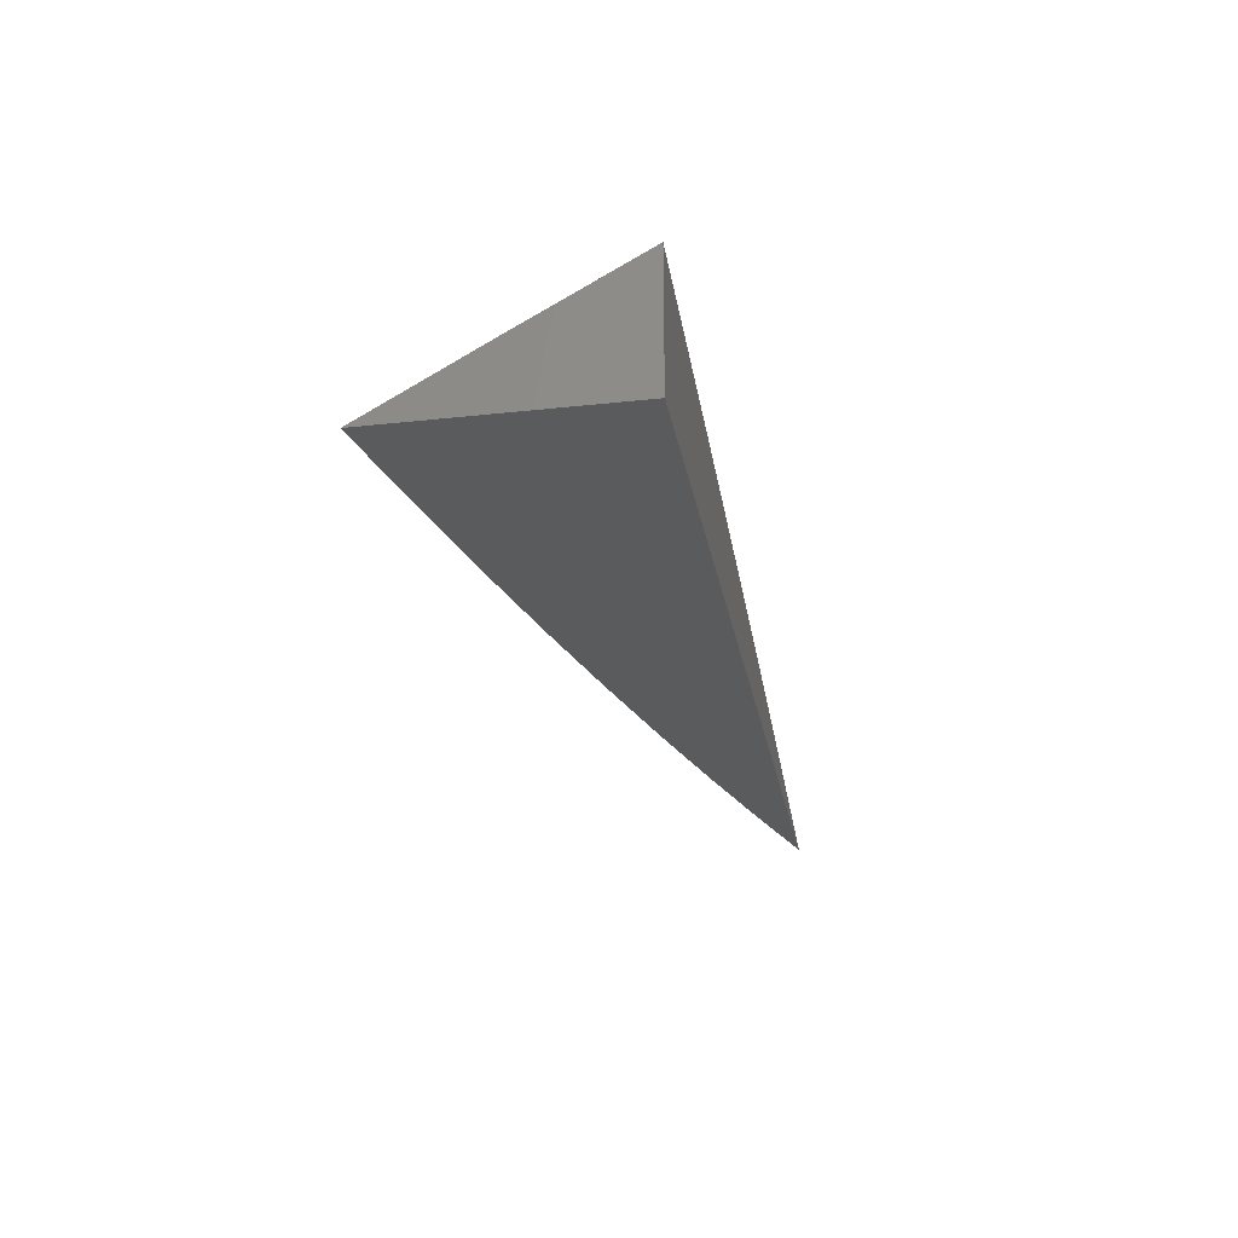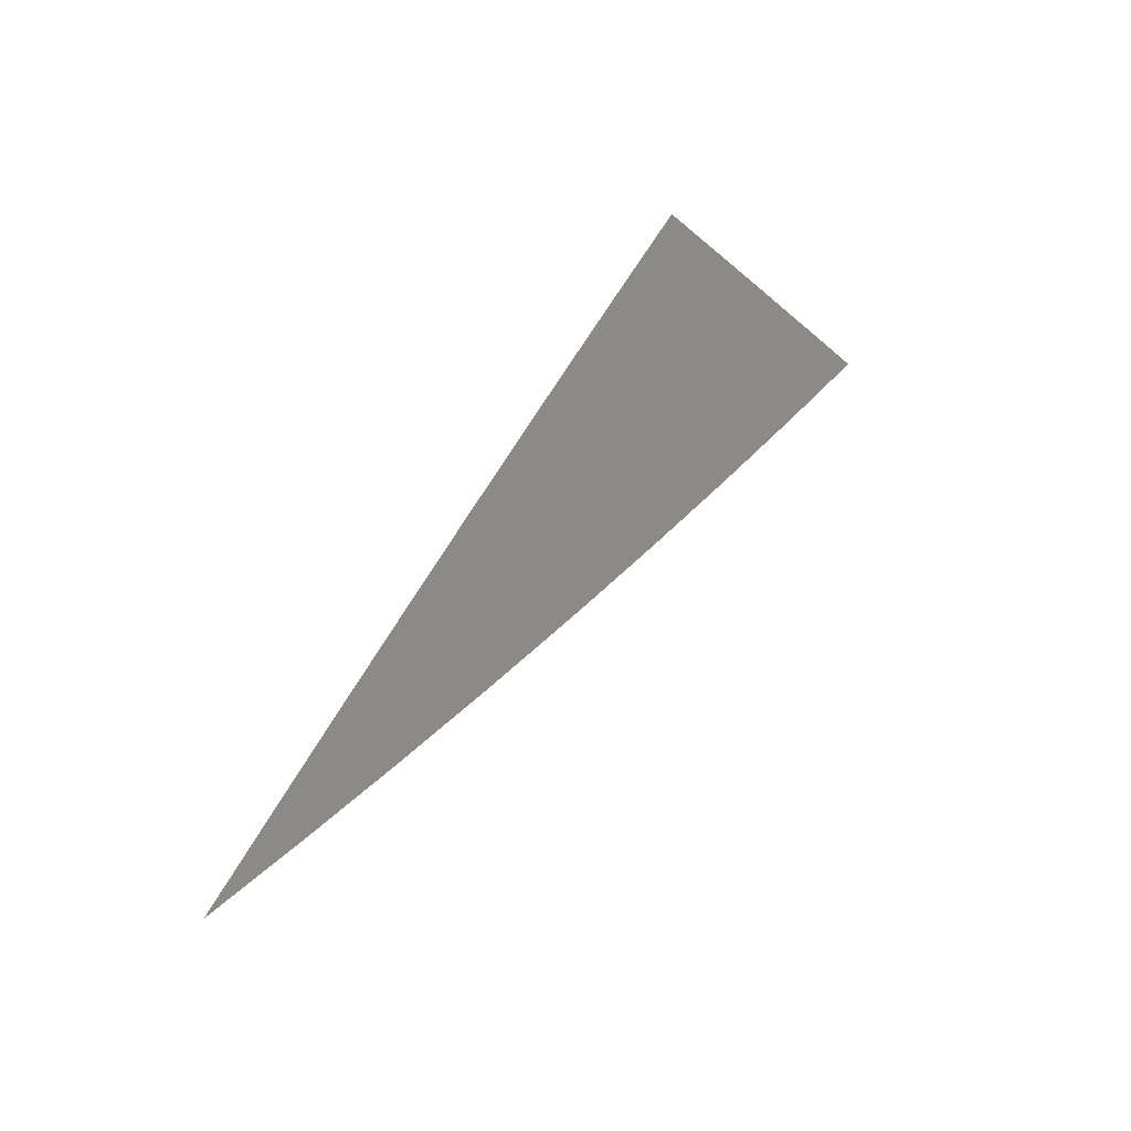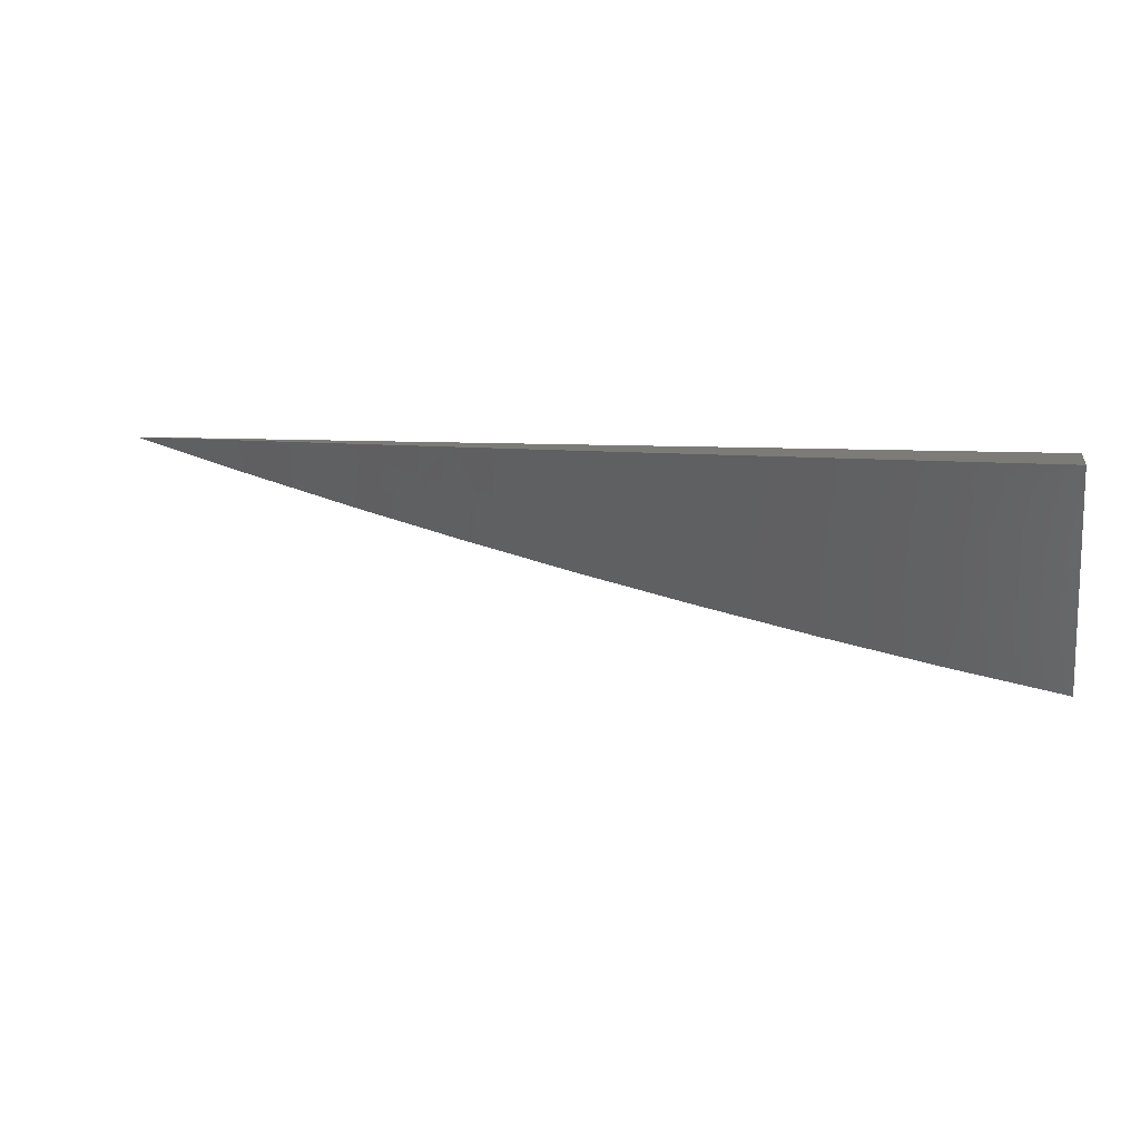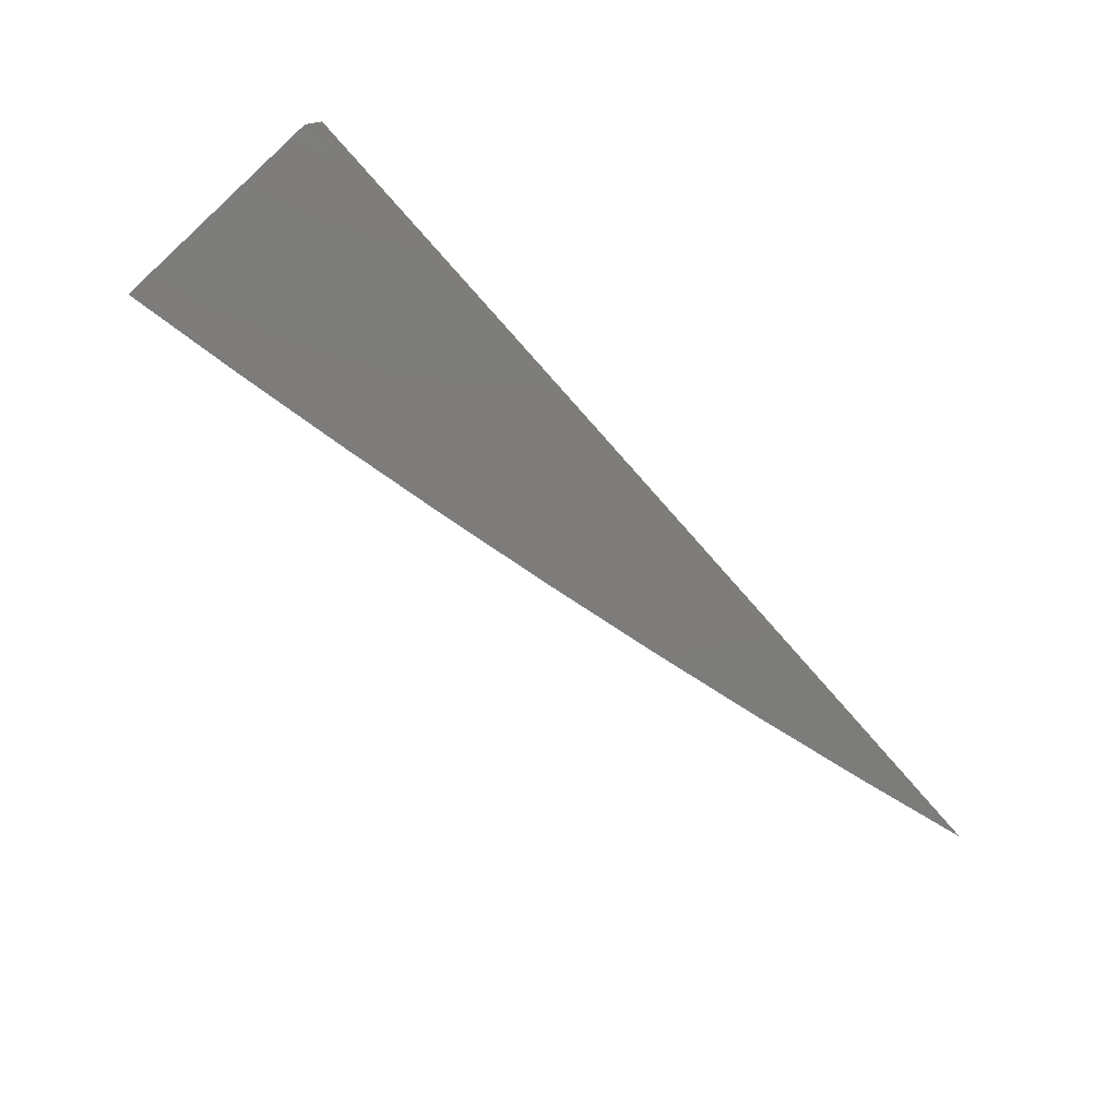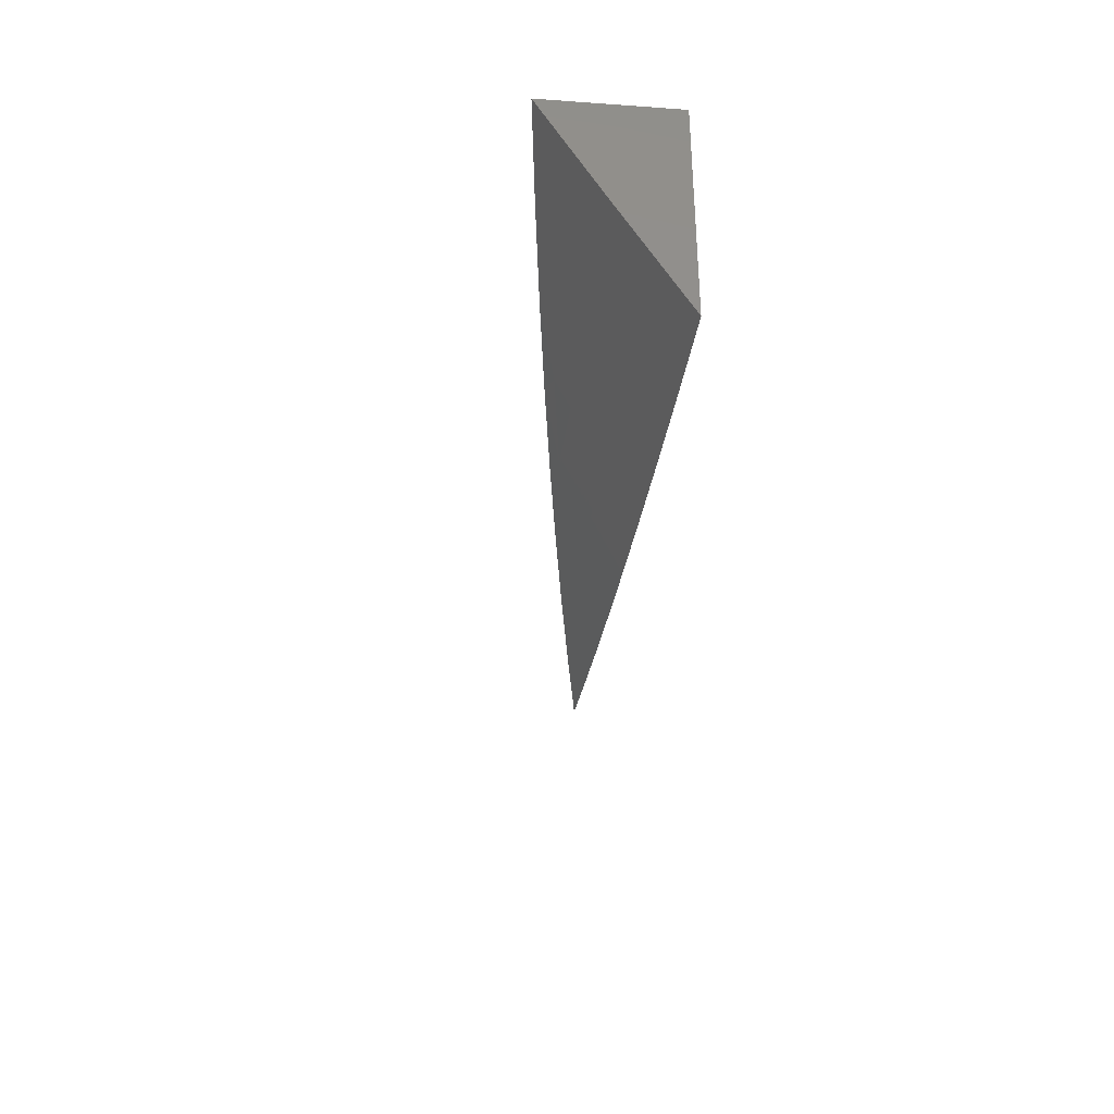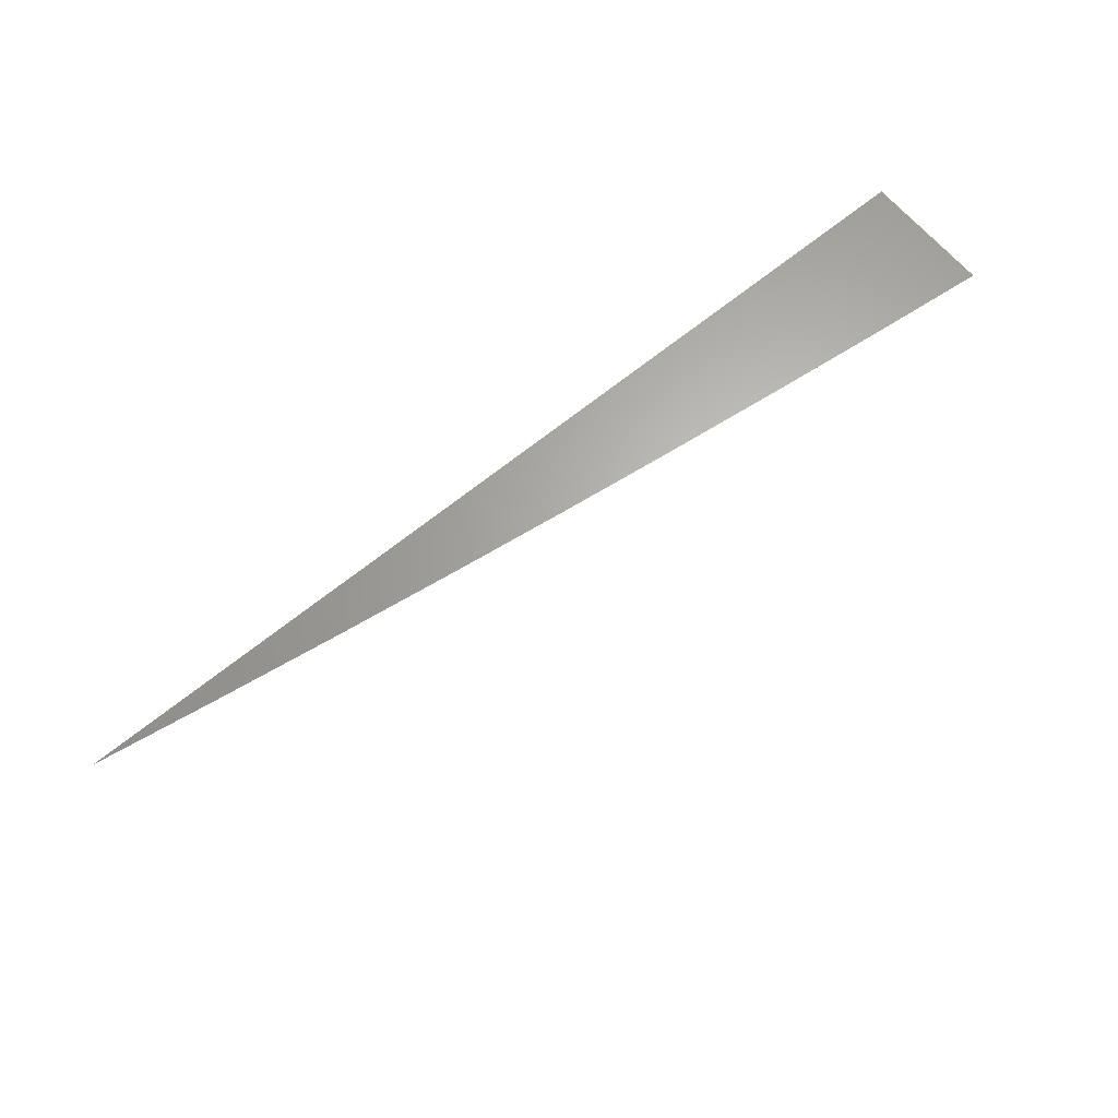
<metadata>
{"format":"stl","ext":"stl","renderer":"f3d","projection":"perspective","resolution":1024,"background":"white","views":[{"elev":-25.6,"azim":100.0,"up":"+Z"},{"elev":48.8,"azim":-62.0,"up":"+Z"},{"elev":8.0,"azim":12.7,"up":"+Y"},{"elev":-75.8,"azim":132.3,"up":"+Z"},{"elev":-36.1,"azim":84.7,"up":"+Y"},{"elev":64.8,"azim":-39.7,"up":"+Y"}]}
</metadata>
<code>
# stl→obj: 36 verts, 68 faces
v -1.588 -5 10
v -1.515 -5.021 10
v -1.514 -5 10.01
v -1.442 -5.042 10
v -1.431 -5.009 10.02
v -1.394 -5.018 10.02
v -1.441 -5 10.02
v -1.368 -5 10.03
v -1.358 -5.028 10.02
v -1.276 -5.012 10.04
v -1.285 -5.046 10.02
v -1.204 -5.029 10.04
v -1.212 -5.063 10.02
v -1.131 -5.045 10.04
v -1.139 -5.08 10.02
v -1.059 -5.06 10.04
v -1.066 -5.095 10.02
v -1 -5.072 10.04
v -1 -5.143 10
v -1.074 -5.129 10
v -1.148 -5.114 10
v -1.222 -5.097 10
v -1.296 -5.08 10
v -1.369 -5.061 10
v -1 -5 10.08
v -1.052 -5.026 10.06
v -1.055 -5.043 10.05
v -1.048 -5.009 10.07
v -1.074 -5 10.07
v -1.124 -5.011 10.06
v -1.127 -5.028 10.05
v -1.147 -5 10.06
v -1.2 -5.012 10.05
v -1.221 -5 10.05
v -1.294 -5 10.04
v -1 -5 10
f 1 2 3
f 3 2 4
f 3 4 5
f 5 4 6
f 5 6 7
f 7 6 8
f 8 6 9
f 8 9 10
f 10 9 11
f 10 11 12
f 12 11 13
f 12 13 14
f 14 13 15
f 14 15 16
f 16 15 17
f 16 17 18
f 18 17 19
f 19 17 20
f 20 17 15
f 20 15 21
f 21 15 13
f 21 13 22
f 22 13 11
f 22 11 23
f 23 11 9
f 23 9 24
f 24 9 6
f 24 6 4
f 25 26 18
f 18 26 27
f 18 27 16
f 16 27 14
f 26 25 28
f 28 25 29
f 28 29 26
f 26 29 30
f 26 30 31
f 31 30 32
f 31 32 33
f 33 32 34
f 33 34 10
f 10 34 35
f 10 35 8
f 29 32 30
f 7 3 5
f 33 10 12
f 31 33 12
f 31 12 14
f 26 31 27
f 27 31 14
f 25 18 36
f 36 18 19
f 19 20 36
f 36 20 21
f 36 21 22
f 22 23 36
f 36 23 24
f 36 24 4
f 4 2 36
f 36 2 1
f 1 3 36
f 36 3 7
f 36 7 8
f 8 35 36
f 36 35 34
f 36 34 32
f 32 29 36
f 36 29 25

</code>
